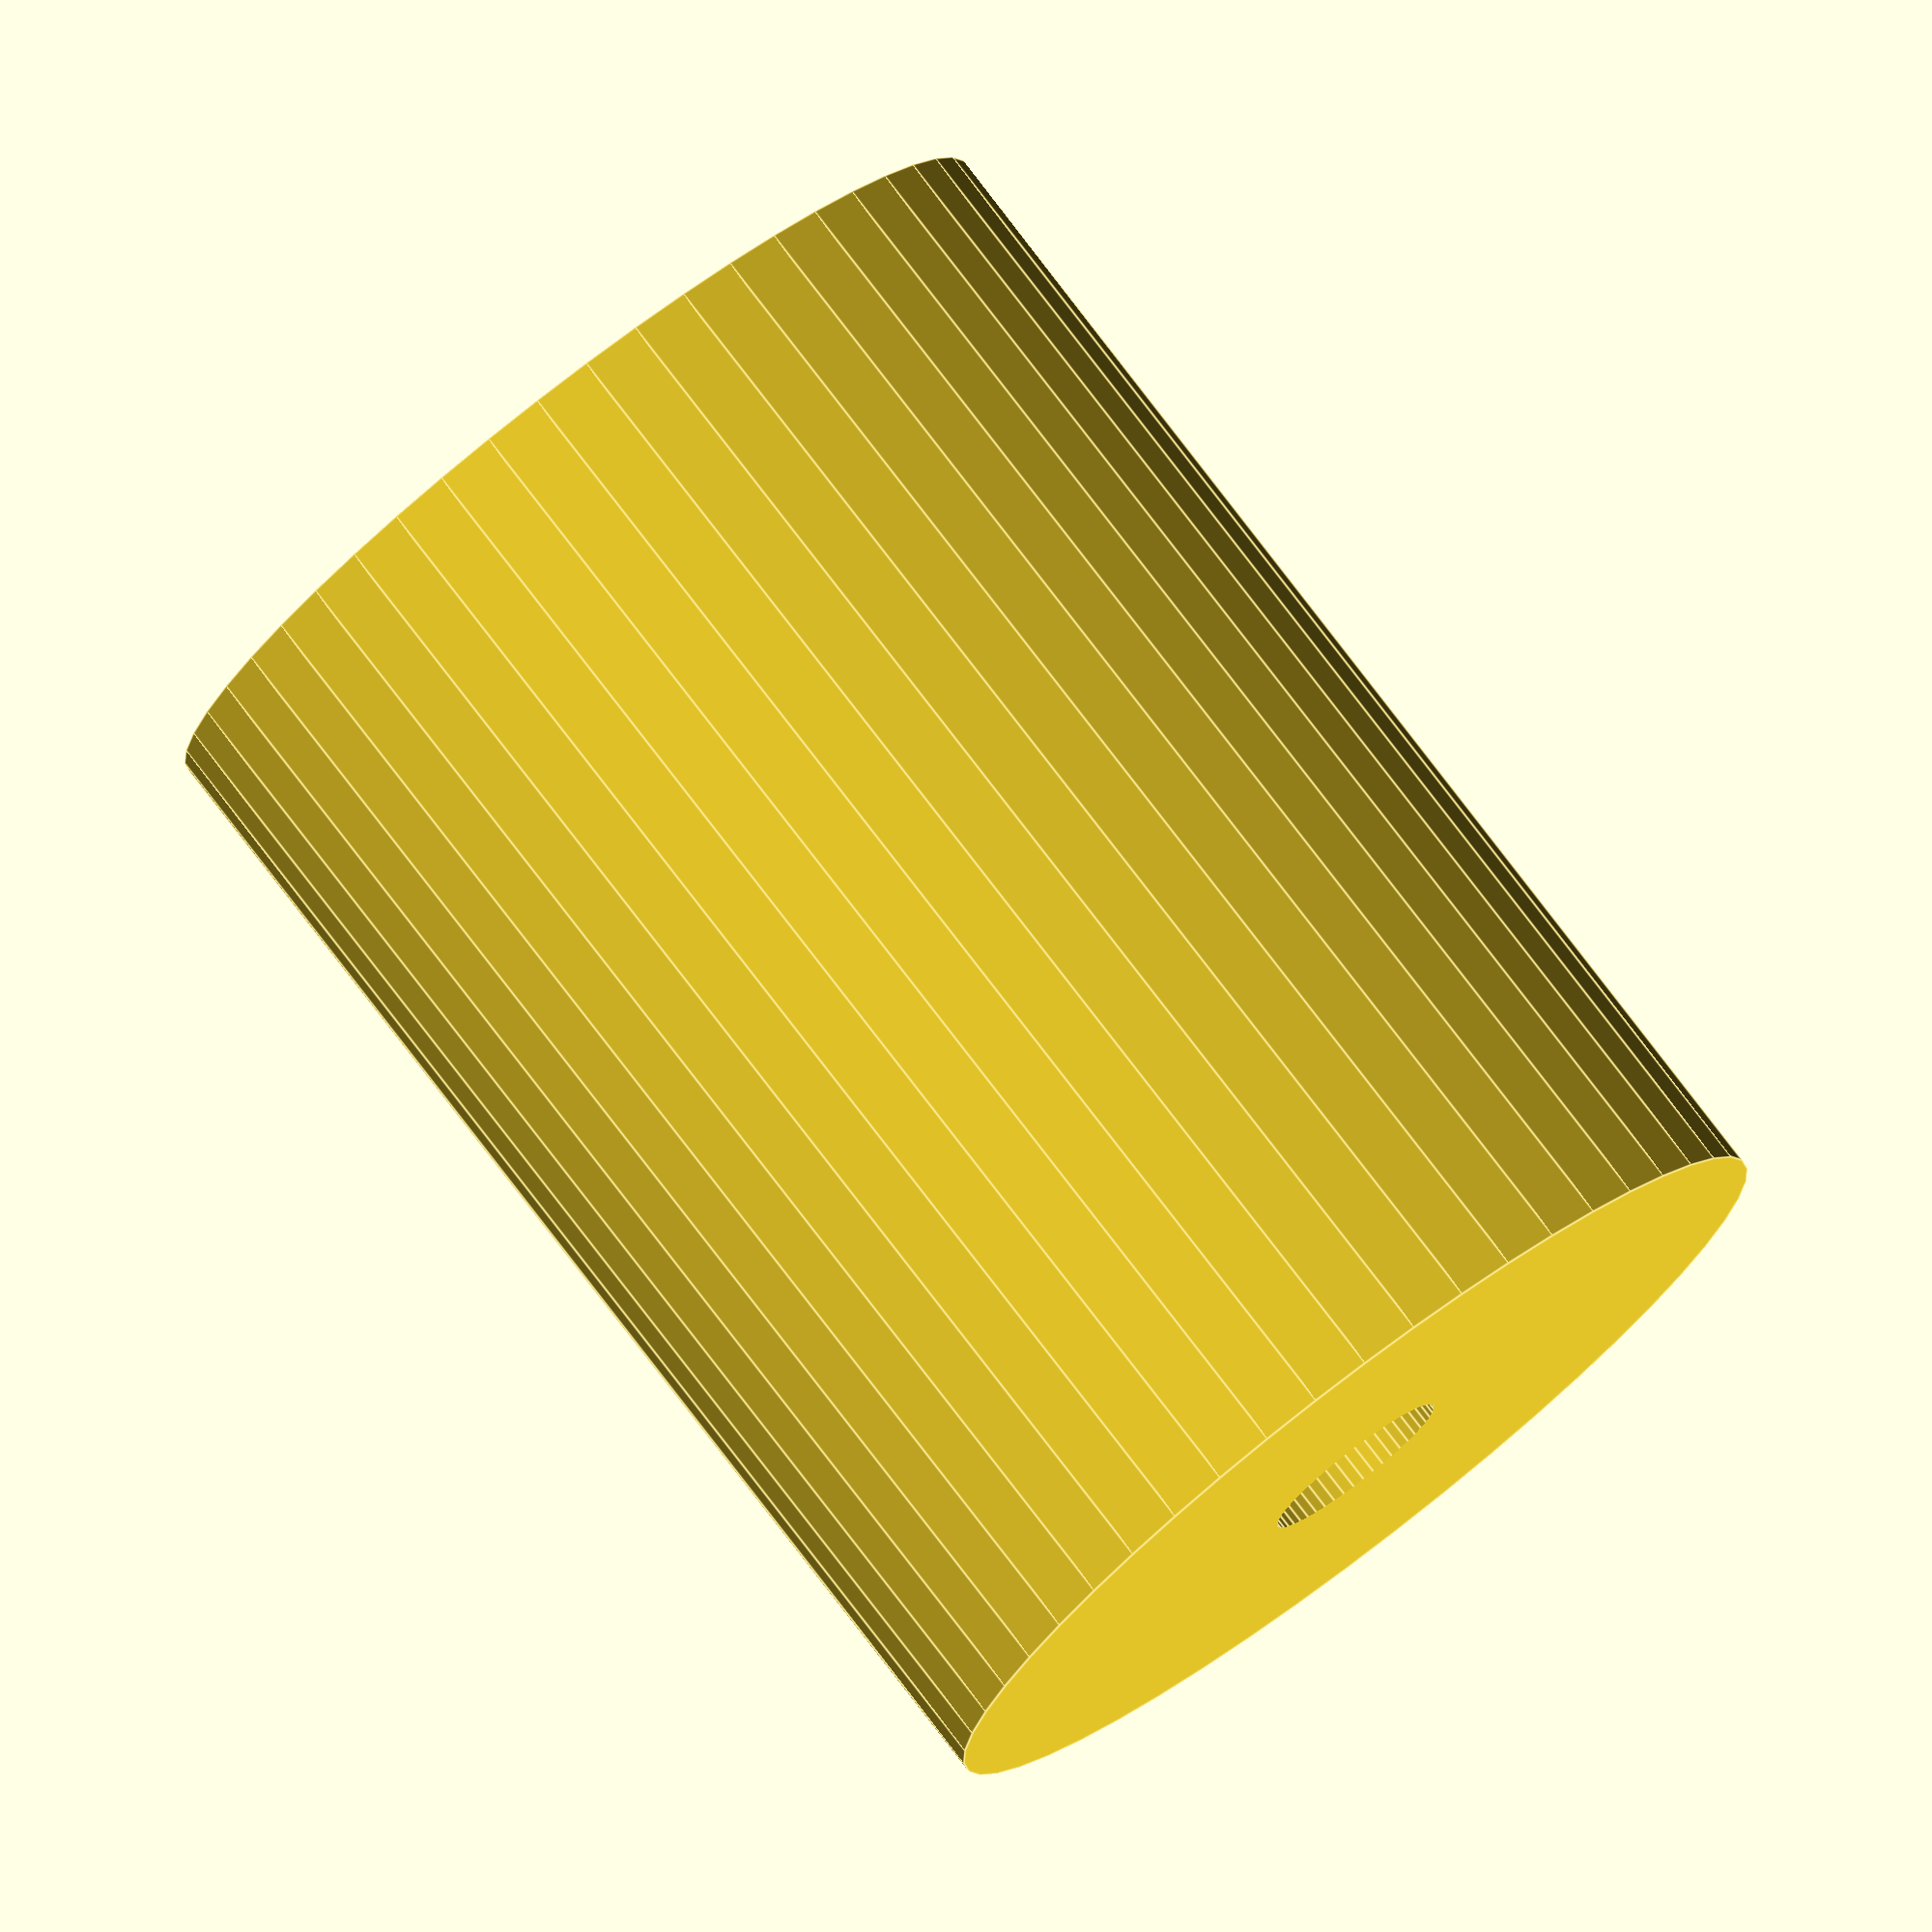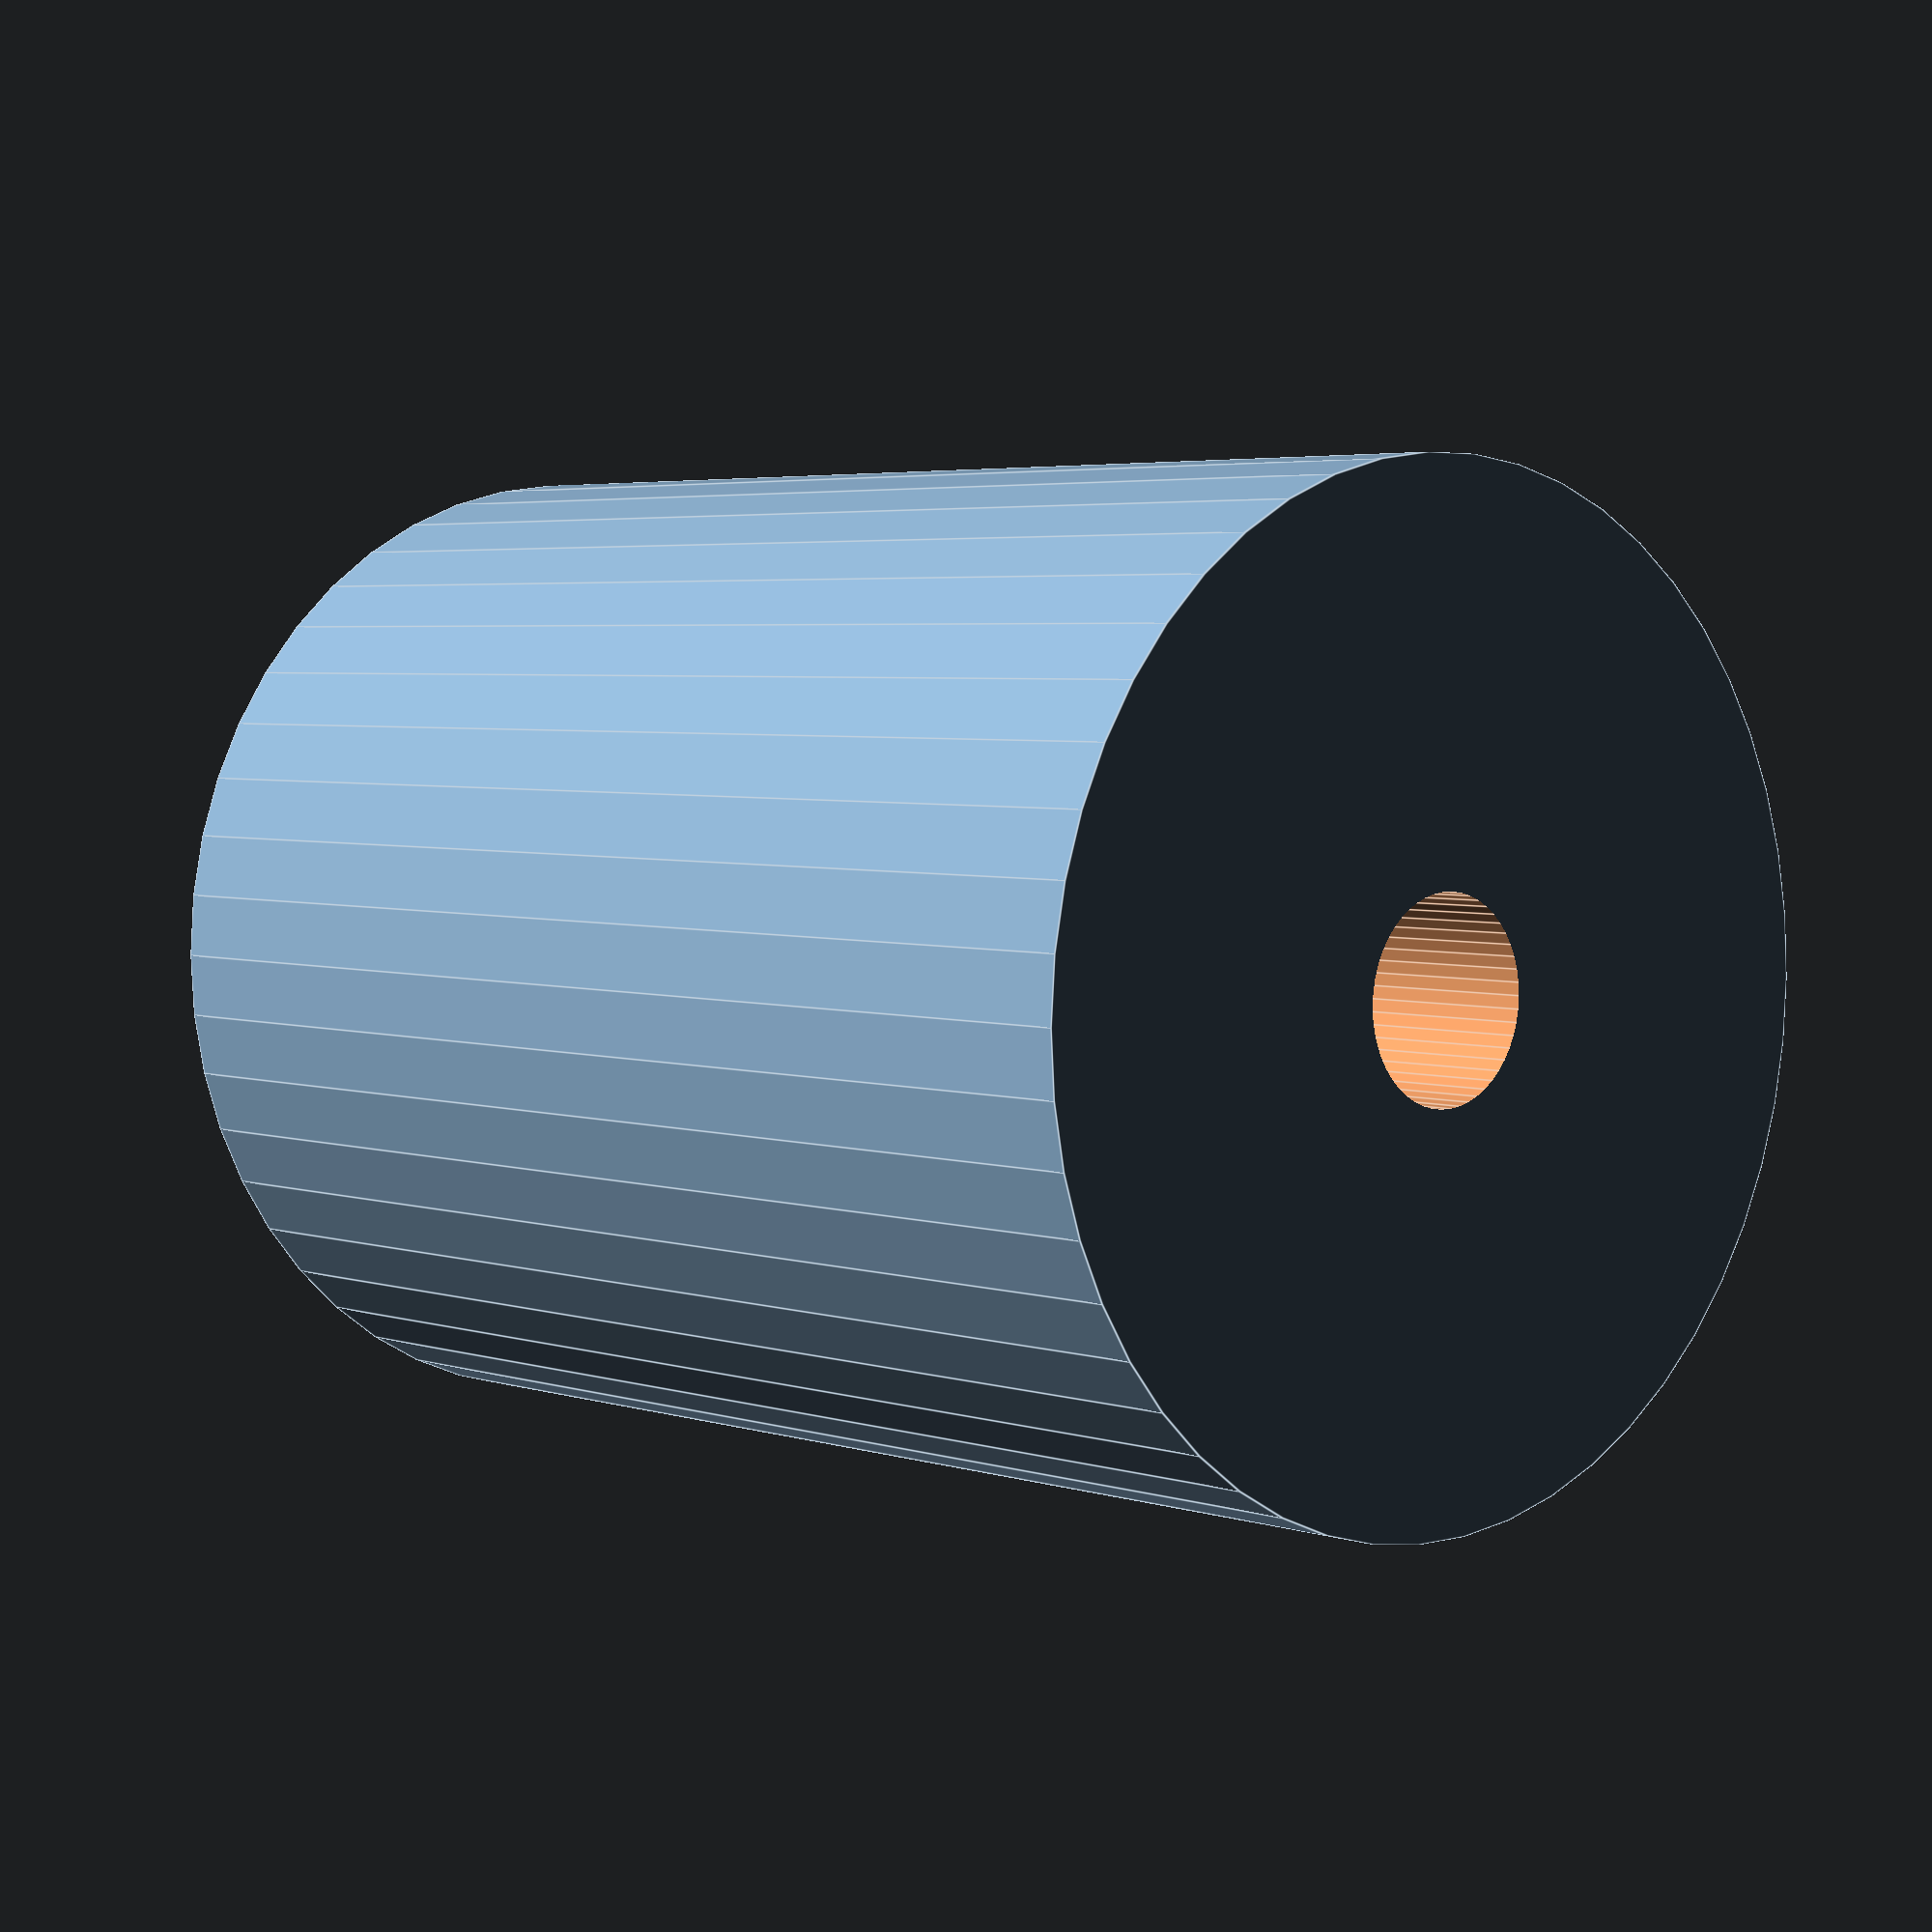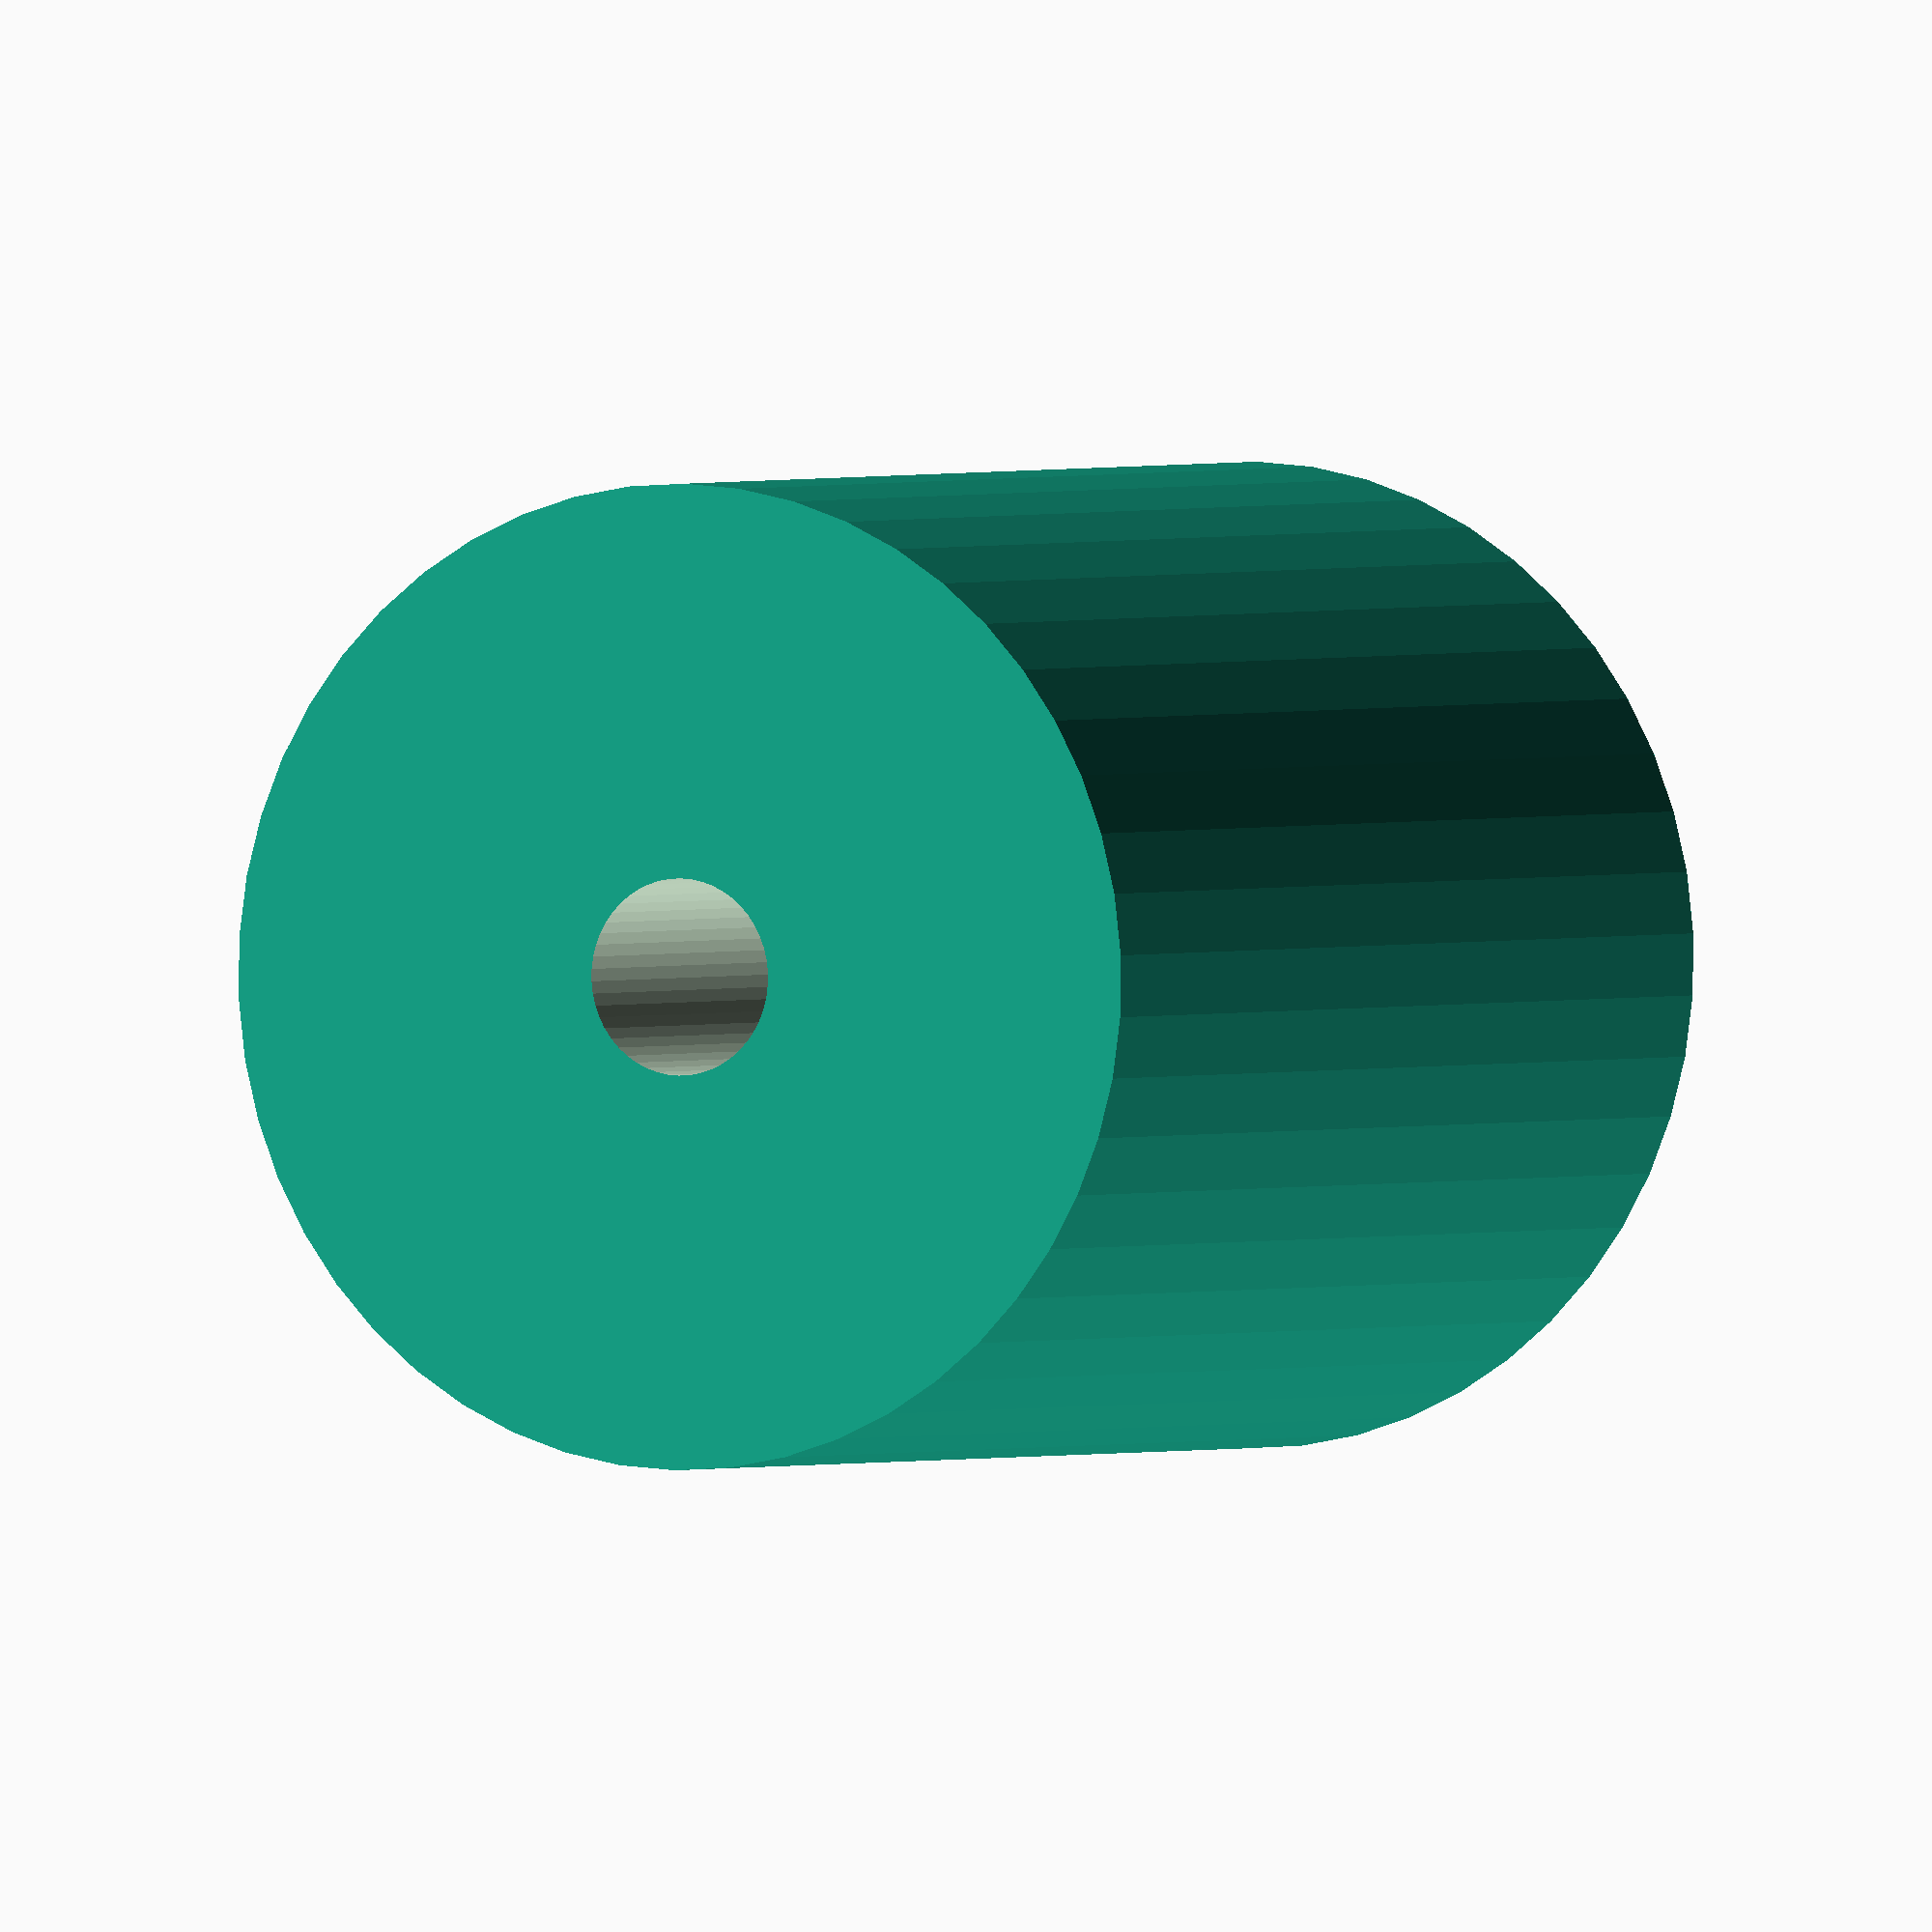
<openscad>
$fn = 50;


difference() {
	union() {
		translate(v = [0, 0, -32.5000000000]) {
			cylinder(h = 65, r = 25.0000000000);
		}
	}
	union() {
		translate(v = [0, 0, -100.0000000000]) {
			cylinder(h = 200, r = 5.0000000000);
		}
	}
}
</openscad>
<views>
elev=281.2 azim=177.8 roll=322.6 proj=o view=edges
elev=356.2 azim=57.8 roll=317.4 proj=p view=edges
elev=178.9 azim=82.2 roll=333.5 proj=o view=wireframe
</views>
